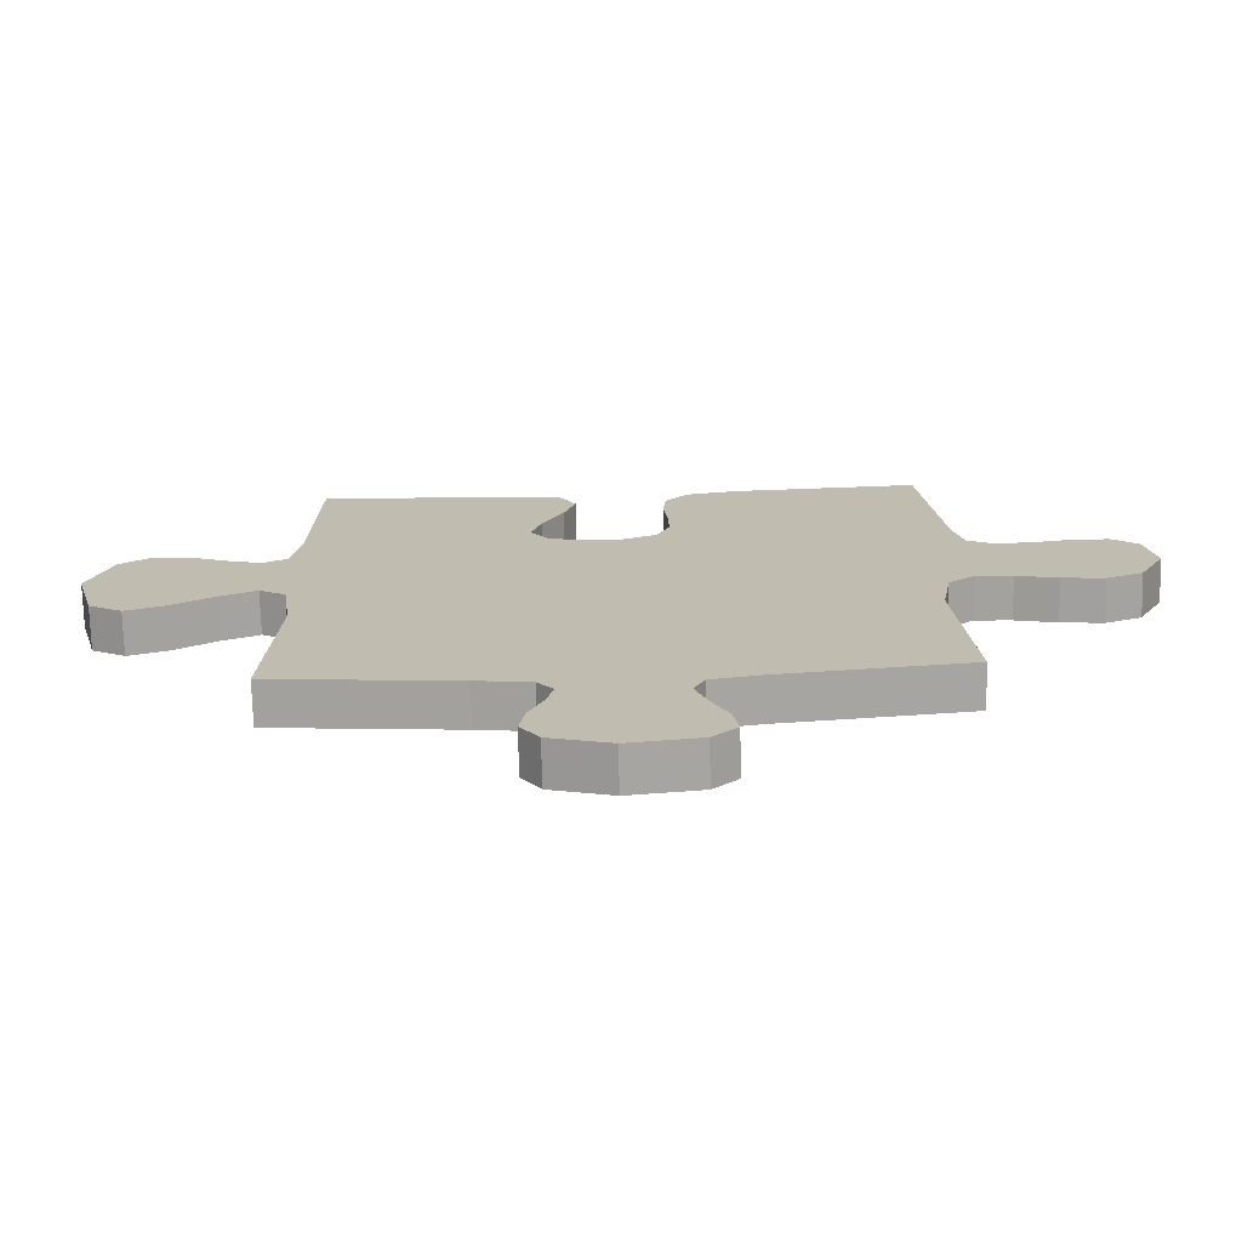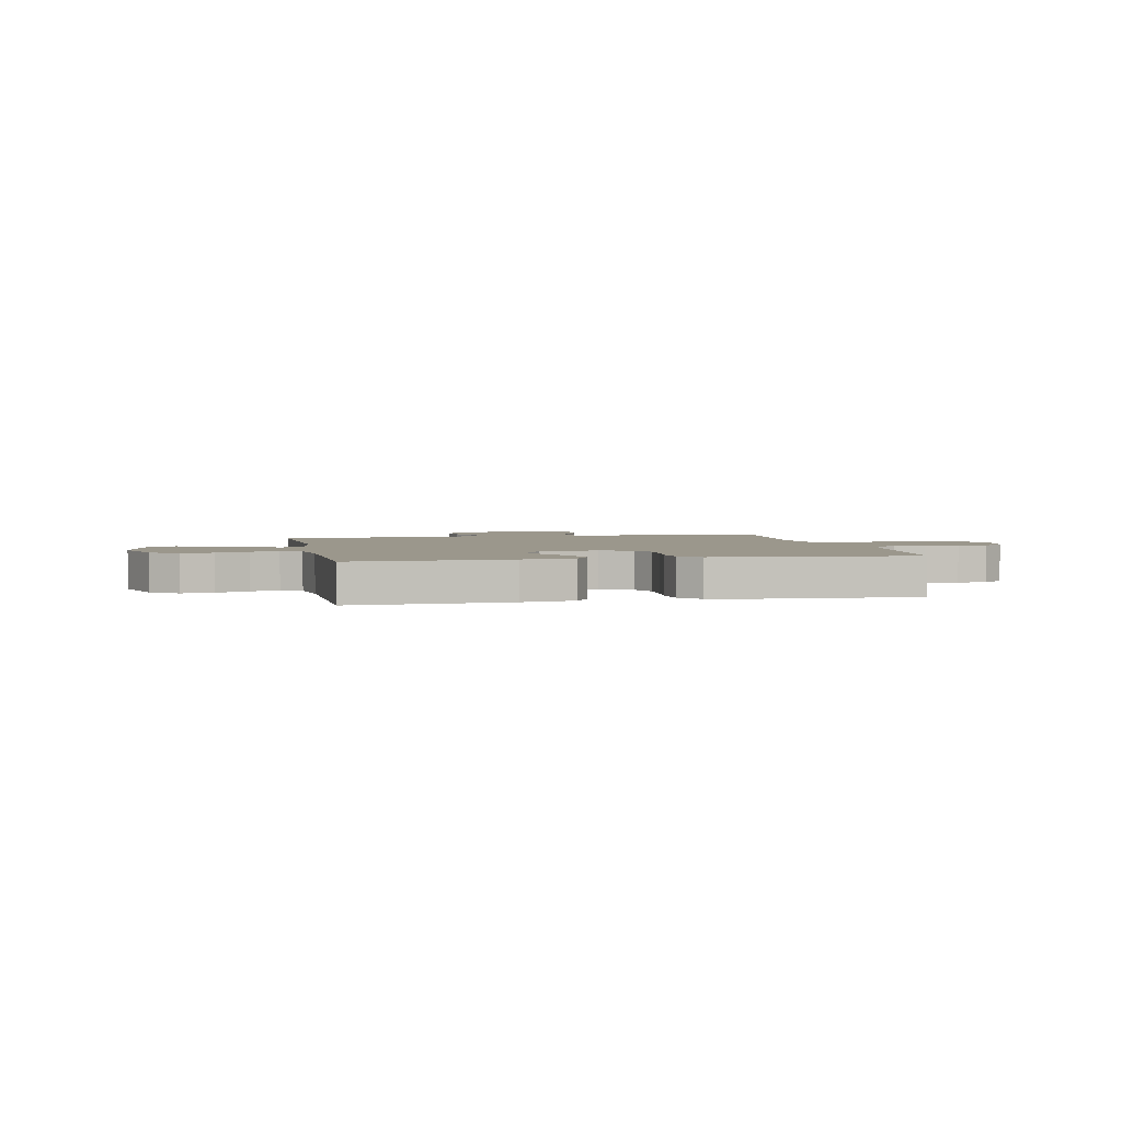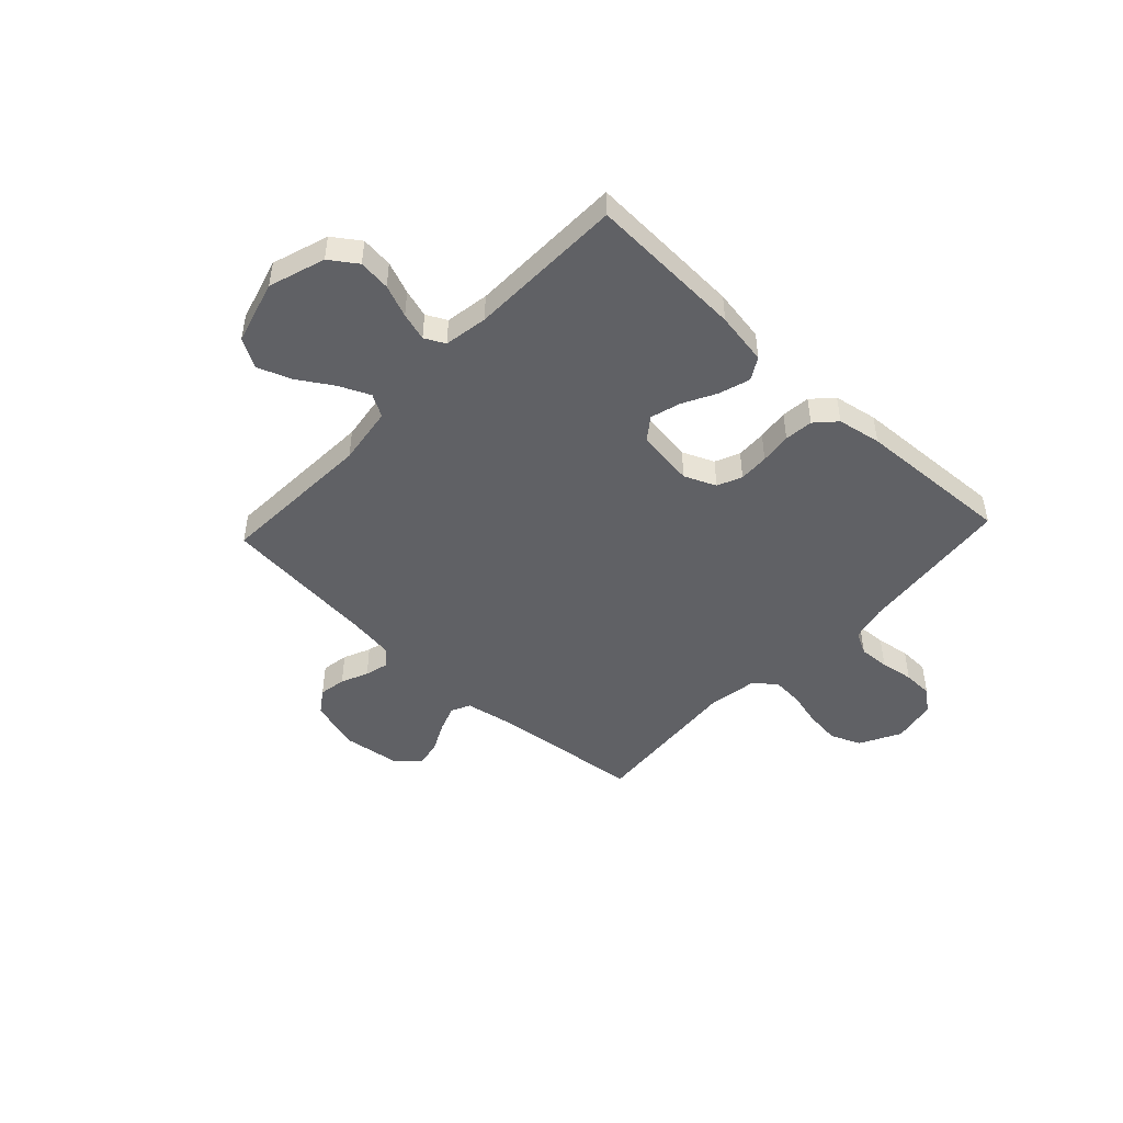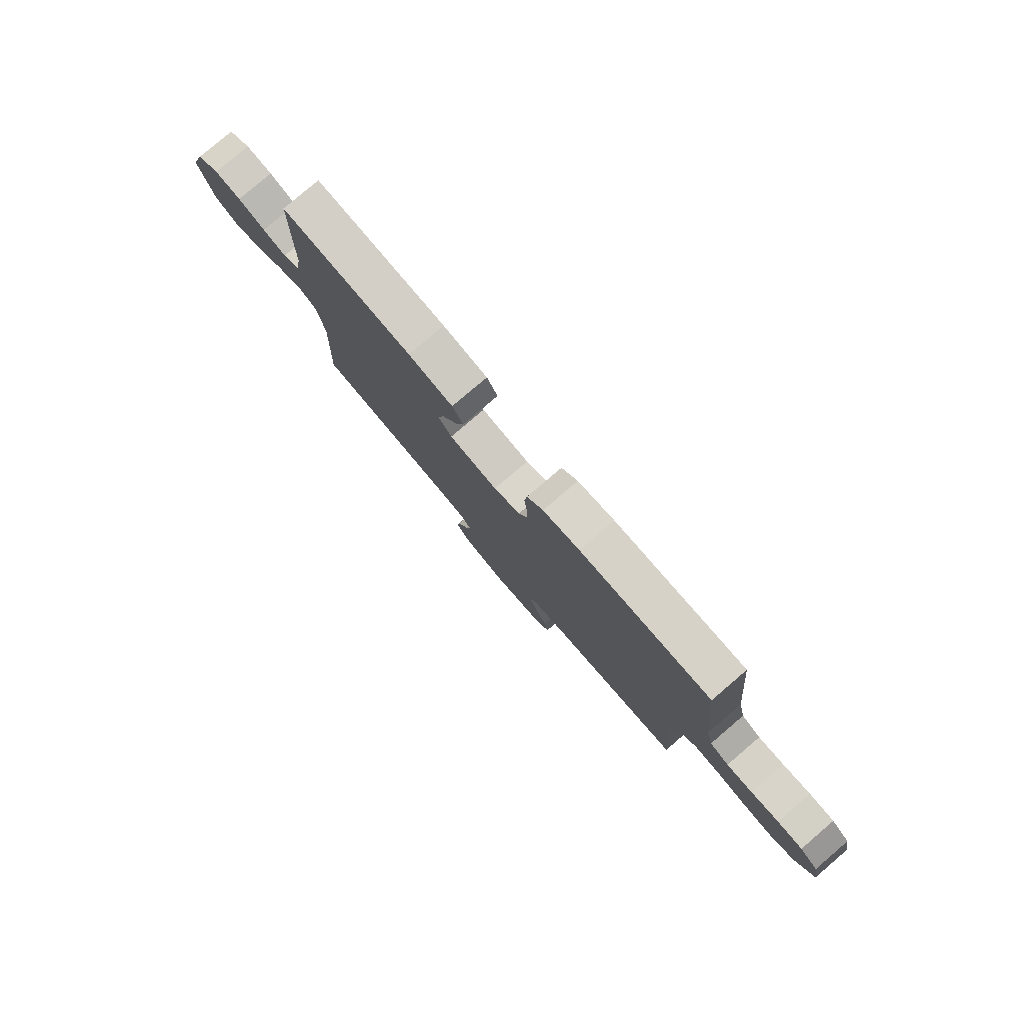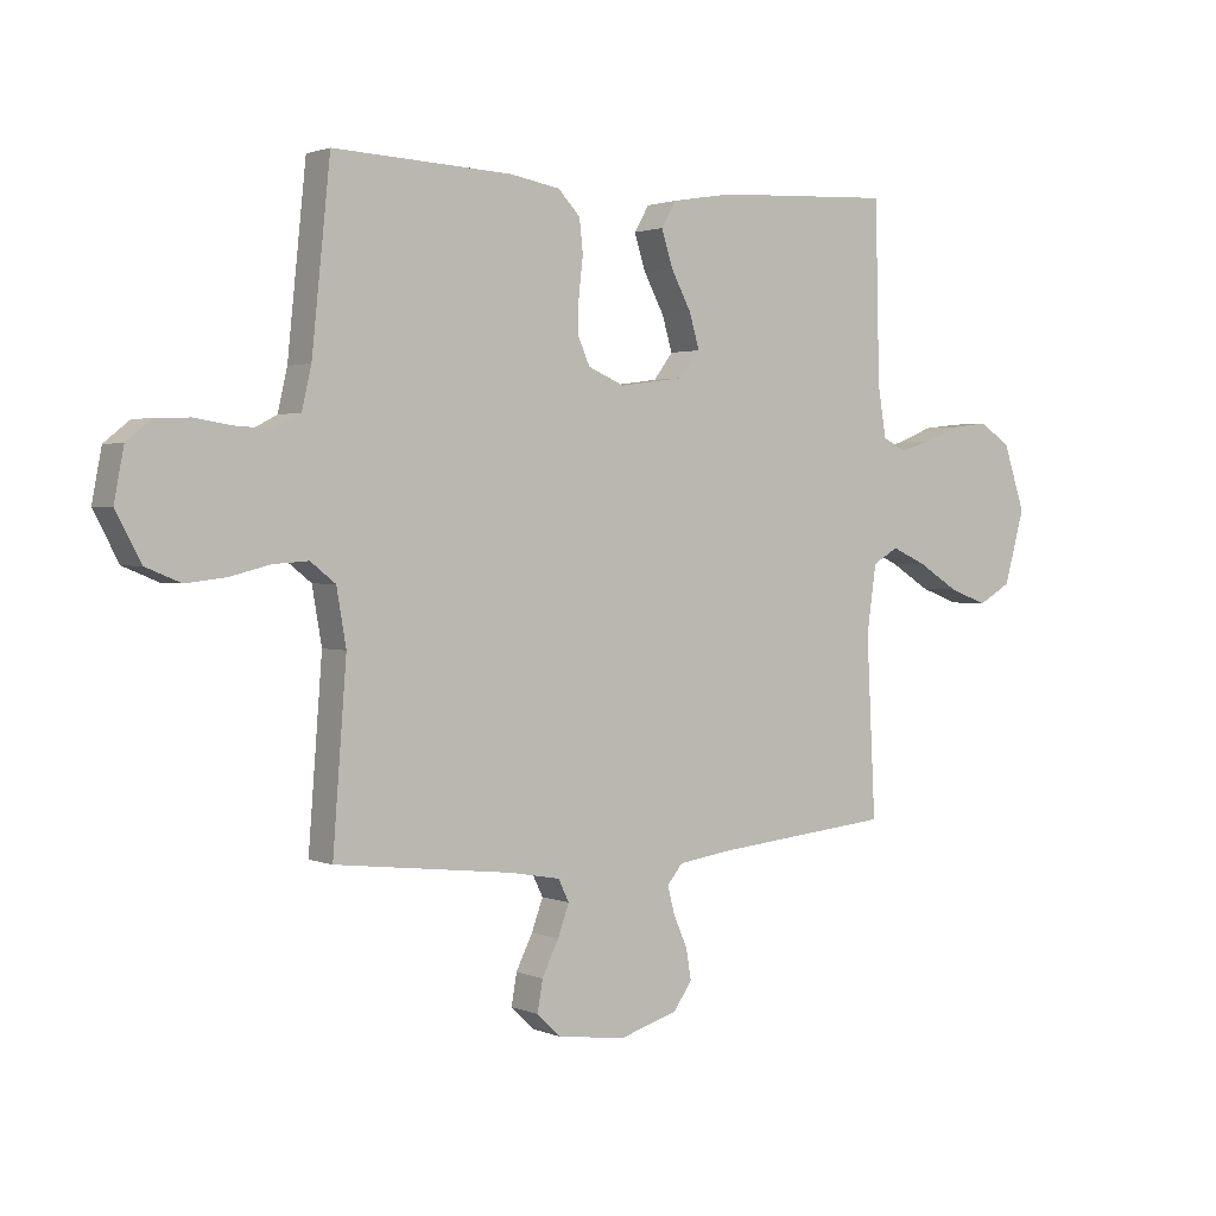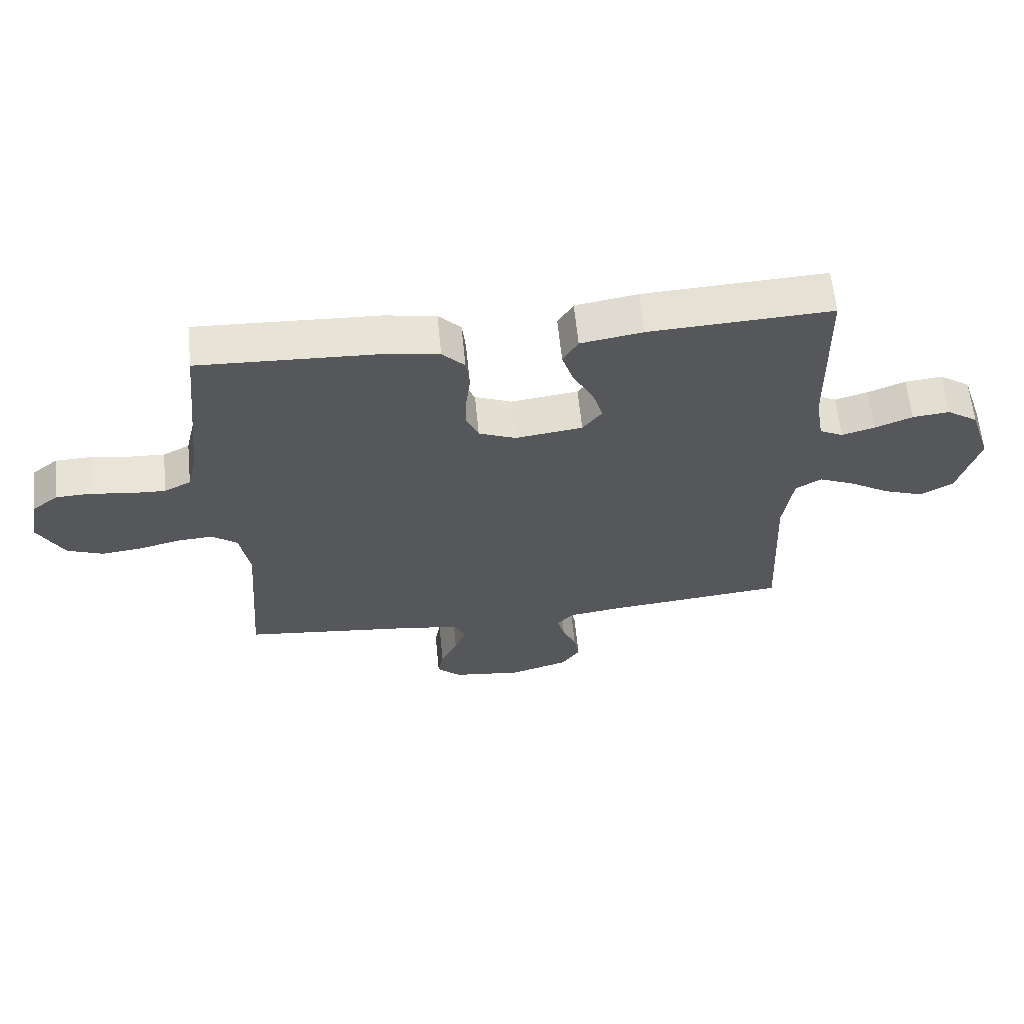
<metadata>
{"format":"obj","ext":"obj","renderer":"f3d","projection":"perspective","resolution":1024,"background":"white","views":[{"elev":-73.3,"azim":1.4,"up":"+Z"},{"elev":2.8,"azim":-11.8,"up":"+Y"},{"elev":-47.5,"azim":-43.0,"up":"+Y"},{"elev":79.8,"azim":49.5,"up":"+Z"},{"elev":1.8,"azim":144.7,"up":"+Z"},{"elev":62.7,"azim":174.3,"up":"+Z"}]}
</metadata>
<code>
v -0.5 0.07 0.5
v -0.2 0.07 0.485
v -0.098 0.07 0.468
v -0.073 0.07 0.425
v -0.092 0.07 0.365
v -0.126 0.07 0.301
v -0.143 0.07 0.243
v -0.111 0.07 0.2
v 0 0.07 0.185
v 0.061 0.07 0.211
v 0.082 0.07 0.258
v 0.08 0.07 0.316
v 0.073 0.07 0.377
v 0.079 0.07 0.432
v 0.116 0.07 0.471
v 0.2 0.07 0.486
v 0.5 0.07 0.5
v 0.531 0.07 0.2
v 0.547 0.07 0.131
v 0.591 0.07 0.108
v 0.65 0.07 0.111
v 0.714 0.07 0.121
v 0.772 0.07 0.119
v 0.814 0.07 0.085
v 0.83 0.07 0
v 0.788 0.07 -0.079
v 0.729 0.07 -0.103
v 0.661 0.07 -0.095
v 0.594 0.07 -0.078
v 0.535 0.07 -0.074
v 0.493 0.07 -0.107
v 0.477 0.07 -0.2
v 0.5 0.07 -0.5
v 0.2 0.07 -0.534
v 0.117 0.07 -0.549
v 0.099 0.07 -0.586
v 0.118 0.07 -0.638
v 0.146 0.07 -0.695
v 0.155 0.07 -0.747
v 0.115 0.07 -0.785
v 0 0.07 -0.8
v -0.098 0.07 -0.77
v -0.129 0.07 -0.725
v -0.12 0.07 -0.673
v -0.097 0.07 -0.621
v -0.085 0.07 -0.575
v -0.111 0.07 -0.543
v -0.2 0.07 -0.53
v -0.5 0.07 -0.5
v -0.485 0.07 -0.2
v -0.501 0.07 -0.087
v -0.544 0.07 -0.062
v -0.604 0.07 -0.089
v -0.671 0.07 -0.131
v -0.736 0.07 -0.155
v -0.791 0.07 -0.123
v -0.825 0.07 0
v -0.789 0.07 0.108
v -0.737 0.07 0.144
v -0.676 0.07 0.137
v -0.614 0.07 0.112
v -0.56 0.07 0.096
v -0.521 0.07 0.116
v -0.507 0.07 0.2
v -0.5 0 0.5
v -0.2 0 0.485
v -0.098 0 0.468
v -0.073 0 0.425
v -0.092 0 0.365
v -0.126 0 0.301
v -0.143 0 0.243
v -0.111 0 0.2
v 0 0 0.185
v 0.061 0 0.211
v 0.082 0 0.258
v 0.08 0 0.316
v 0.073 0 0.377
v 0.079 0 0.432
v 0.116 0 0.471
v 0.2 0 0.486
v 0.5 0 0.5
v 0.531 0 0.2
v 0.547 0 0.131
v 0.591 0 0.108
v 0.65 0 0.111
v 0.714 0 0.121
v 0.772 0 0.119
v 0.814 0 0.085
v 0.83 0 0
v 0.788 0 -0.079
v 0.729 0 -0.103
v 0.661 0 -0.095
v 0.594 0 -0.078
v 0.535 0 -0.074
v 0.493 0 -0.107
v 0.477 0 -0.2
v 0.5 0 -0.5
v 0.2 0 -0.534
v 0.117 0 -0.549
v 0.099 0 -0.586
v 0.118 0 -0.638
v 0.146 0 -0.695
v 0.155 0 -0.747
v 0.115 0 -0.785
v 0 0 -0.8
v -0.098 0 -0.77
v -0.129 0 -0.725
v -0.12 0 -0.673
v -0.097 0 -0.621
v -0.085 0 -0.575
v -0.111 0 -0.543
v -0.2 0 -0.53
v -0.5 0 -0.5
v -0.485 0 -0.2
v -0.501 0 -0.087
v -0.544 0 -0.062
v -0.604 0 -0.089
v -0.671 0 -0.131
v -0.736 0 -0.155
v -0.791 0 -0.123
v -0.825 0 0
v -0.789 0 0.108
v -0.737 0 0.144
v -0.676 0 0.137
v -0.614 0 0.112
v -0.56 0 0.096
v -0.521 0 0.116
v -0.507 0 0.2
f 58 59 60 61
f 58 61 62
f 57 58 62
f 56 57 62
f 53 54 55 56
f 52 53 56 62
f 51 52 62 63
f 48 49 50
f 47 48 50 51
f 42 43 44 45
f 42 45 46
f 41 42 46
f 40 41 46
f 37 38 39 40
f 36 37 40 46
f 35 36 46 47
f 32 33 34
f 31 32 34 35
f 26 27 28 29
f 26 29 30
f 25 26 30
f 24 25 30
f 21 22 23 24
f 20 21 24 30
f 19 20 30 31
f 15 16 17 18
f 12 13 14 15
f 11 12 15 18
f 10 11 18 19
f 3 4 5 6
f 3 6 7
f 64 1 2 3
f 64 3 7
f 63 64 7 8
f 51 63 8 9
f 31 35 47 51
f 19 31 51
f 9 10 19 51
f 125 124 123 122
f 126 125 122
f 126 122 121
f 126 121 120
f 120 119 118 117
f 126 120 117 116
f 127 126 116 115
f 114 113 112
f 115 114 112 111
f 109 108 107 106
f 110 109 106
f 110 106 105
f 110 105 104
f 104 103 102 101
f 110 104 101 100
f 111 110 100 99
f 98 97 96
f 99 98 96 95
f 93 92 91 90
f 94 93 90
f 94 90 89
f 94 89 88
f 88 87 86 85
f 94 88 85 84
f 95 94 84 83
f 82 81 80 79
f 79 78 77 76
f 82 79 76 75
f 83 82 75 74
f 70 69 68 67
f 71 70 67
f 67 66 65 128
f 71 67 128
f 72 71 128 127
f 73 72 127 115
f 115 111 99 95
f 115 95 83
f 115 83 74 73
f 1 65 66 2
f 2 66 67 3
f 3 67 68 4
f 4 68 69 5
f 5 69 70 6
f 6 70 71 7
f 7 71 72 8
f 8 72 73 9
f 9 73 74 10
f 10 74 75 11
f 11 75 76 12
f 12 76 77 13
f 13 77 78 14
f 14 78 79 15
f 15 79 80 16
f 16 80 81 17
f 17 81 82 18
f 18 82 83 19
f 19 83 84 20
f 20 84 85 21
f 21 85 86 22
f 22 86 87 23
f 23 87 88 24
f 24 88 89 25
f 25 89 90 26
f 26 90 91 27
f 27 91 92 28
f 28 92 93 29
f 29 93 94 30
f 30 94 95 31
f 31 95 96 32
f 32 96 97 33
f 33 97 98 34
f 34 98 99 35
f 35 99 100 36
f 36 100 101 37
f 37 101 102 38
f 38 102 103 39
f 39 103 104 40
f 40 104 105 41
f 41 105 106 42
f 42 106 107 43
f 43 107 108 44
f 44 108 109 45
f 45 109 110 46
f 46 110 111 47
f 47 111 112 48
f 48 112 113 49
f 49 113 114 50
f 50 114 115 51
f 51 115 116 52
f 52 116 117 53
f 53 117 118 54
f 54 118 119 55
f 55 119 120 56
f 56 120 121 57
f 57 121 122 58
f 58 122 123 59
f 59 123 124 60
f 60 124 125 61
f 61 125 126 62
f 62 126 127 63
f 63 127 128 64
f 64 128 65 1

</code>
